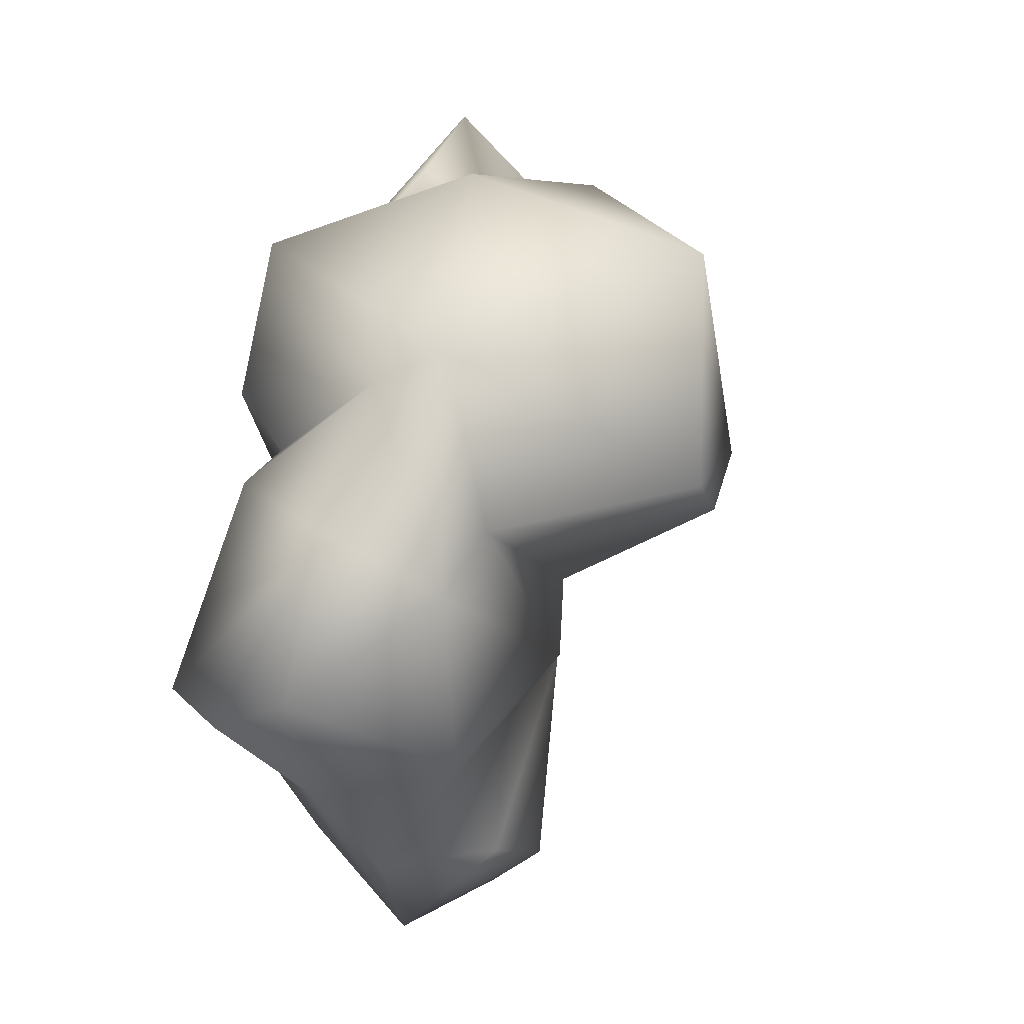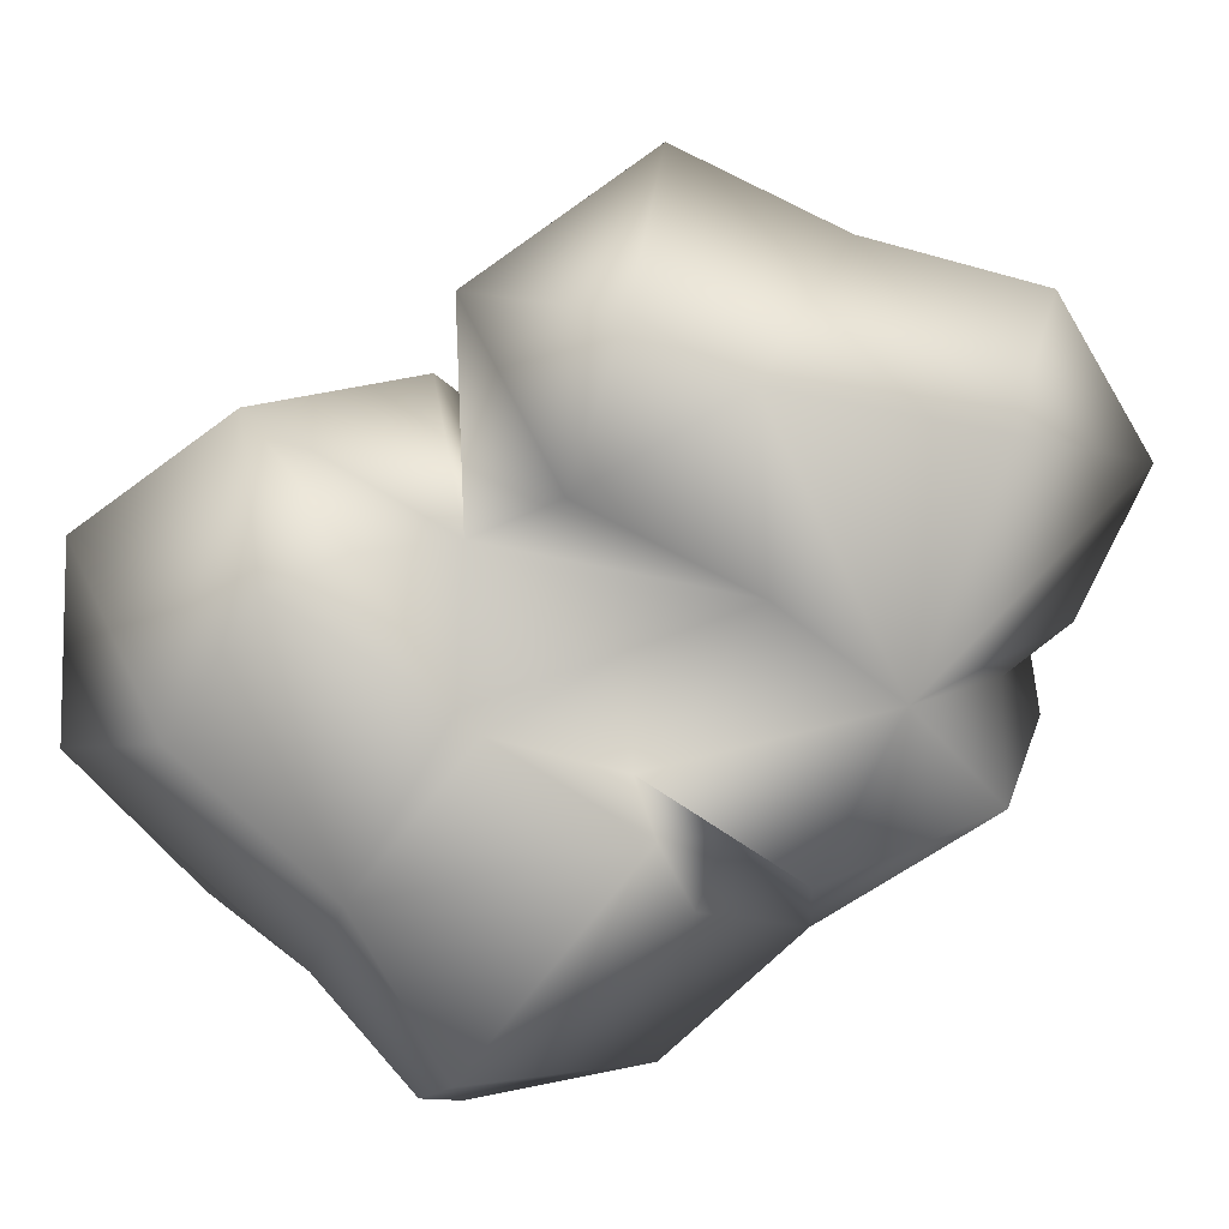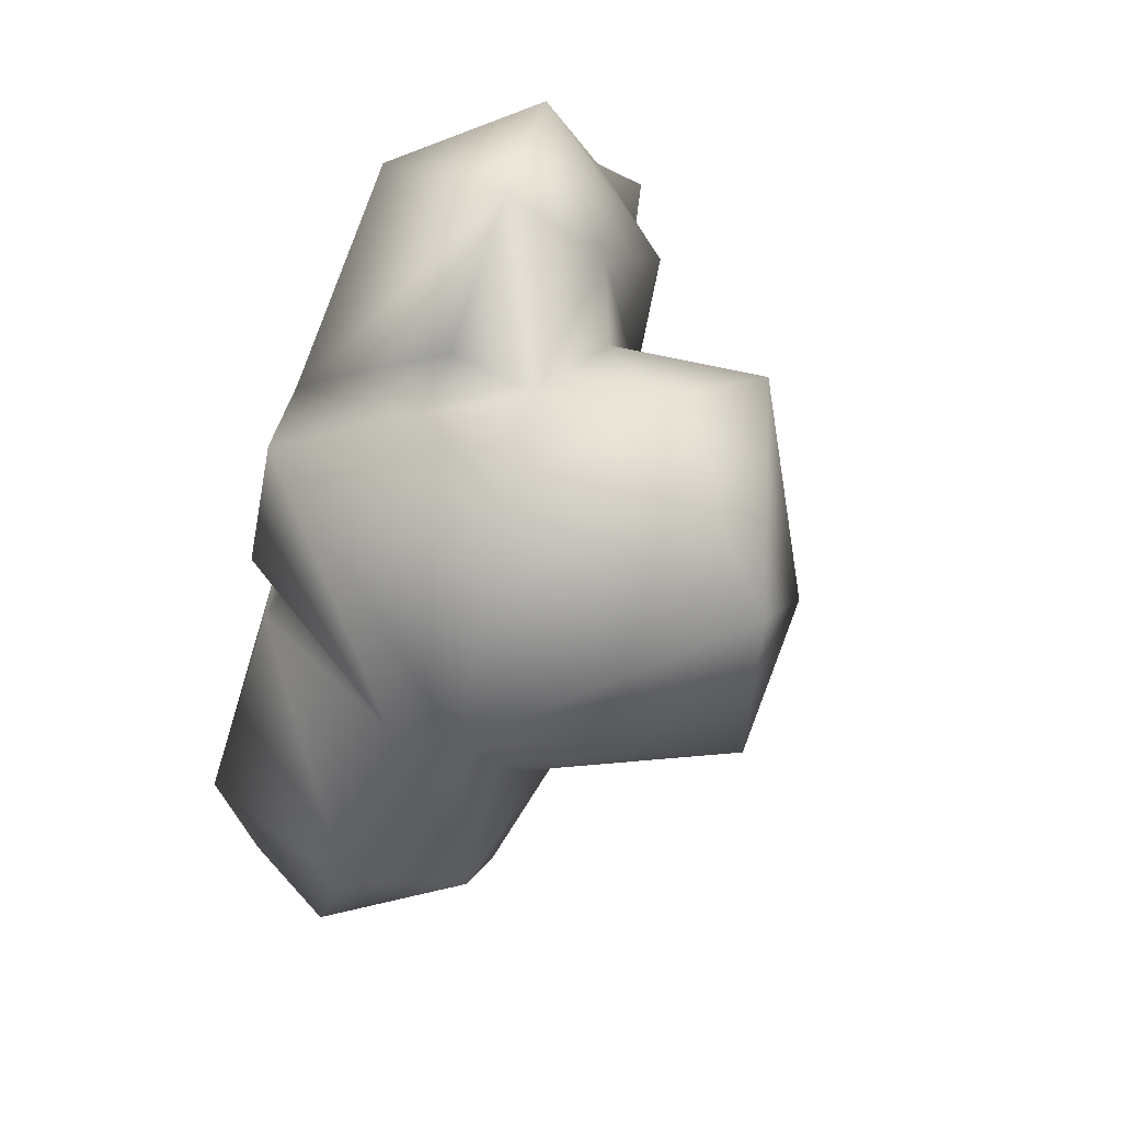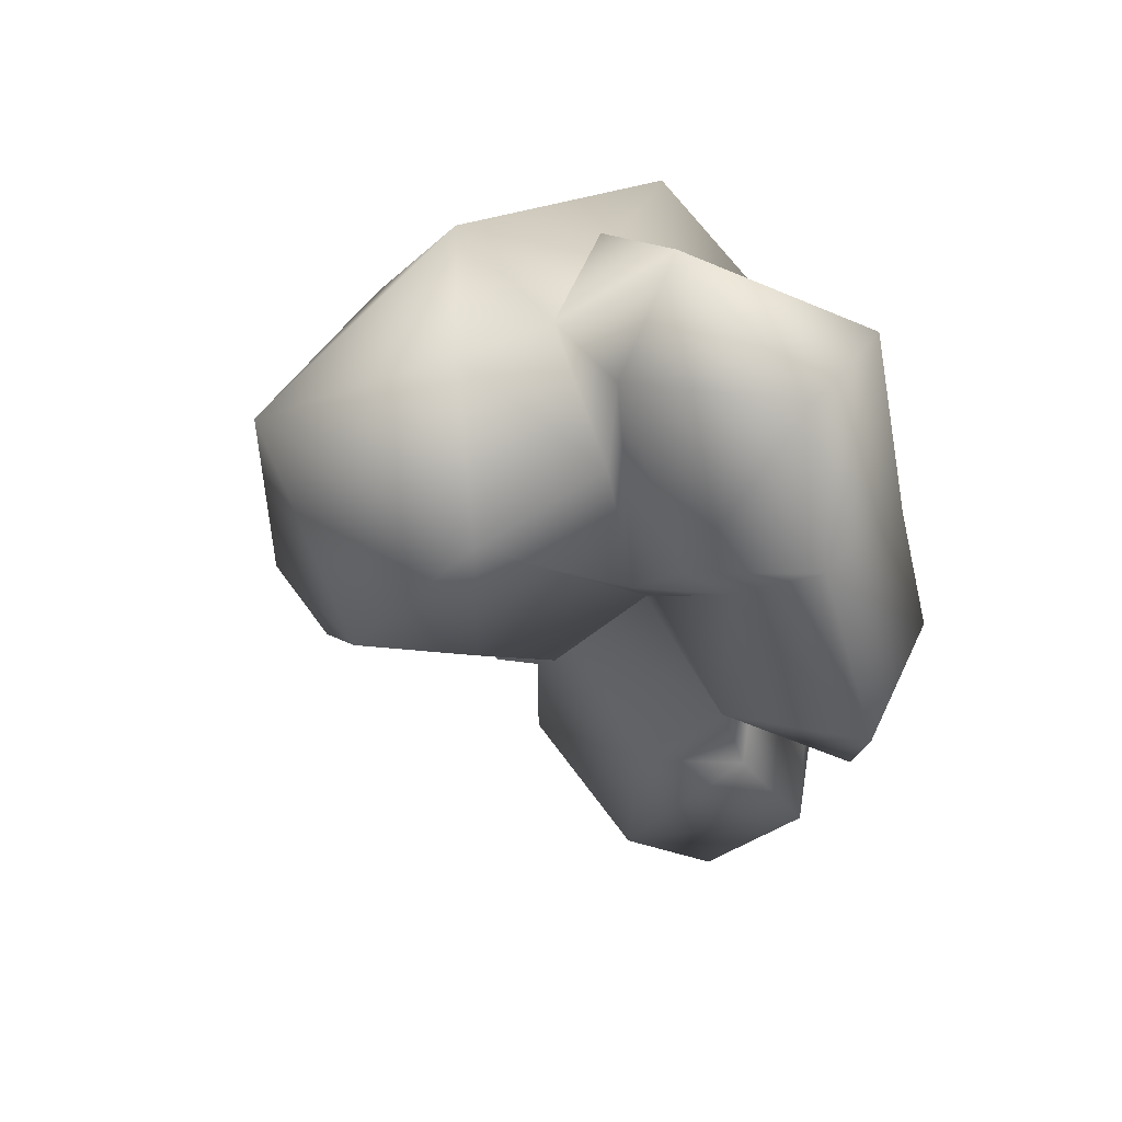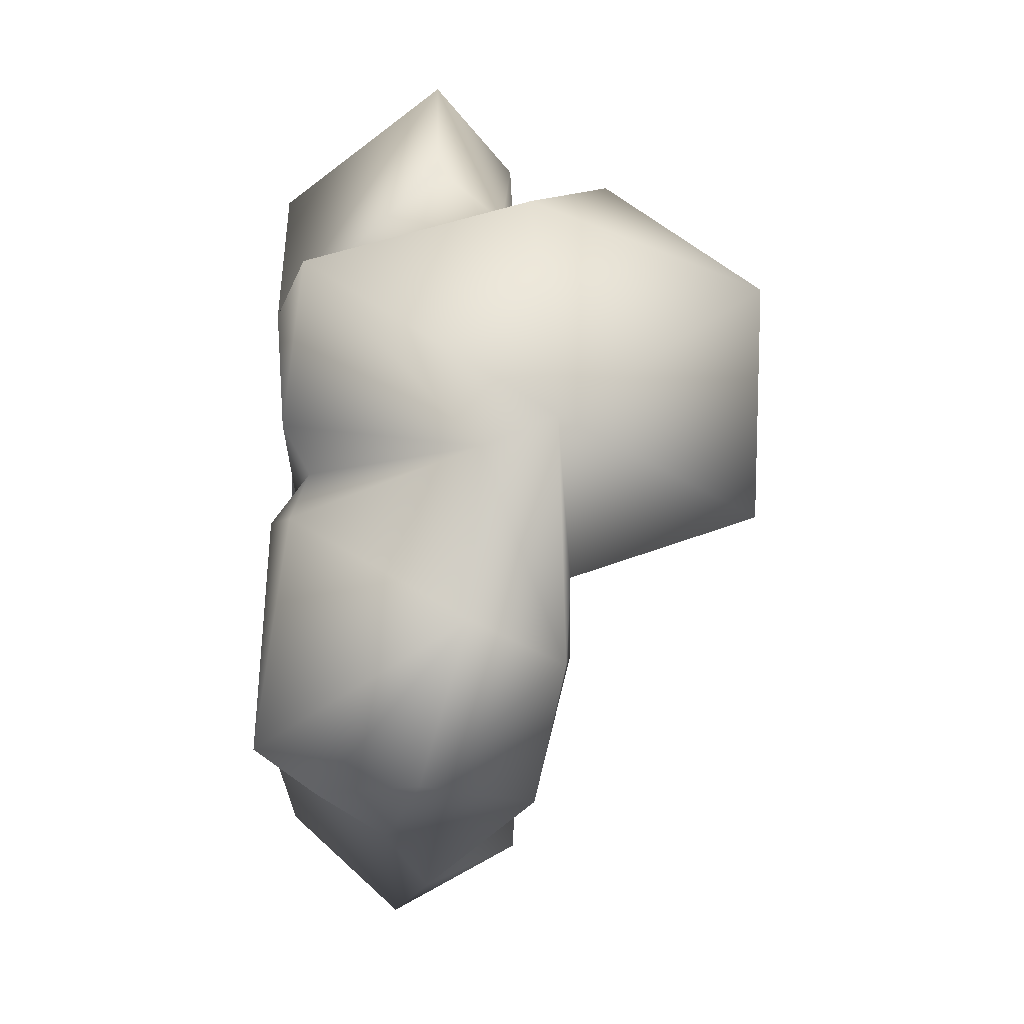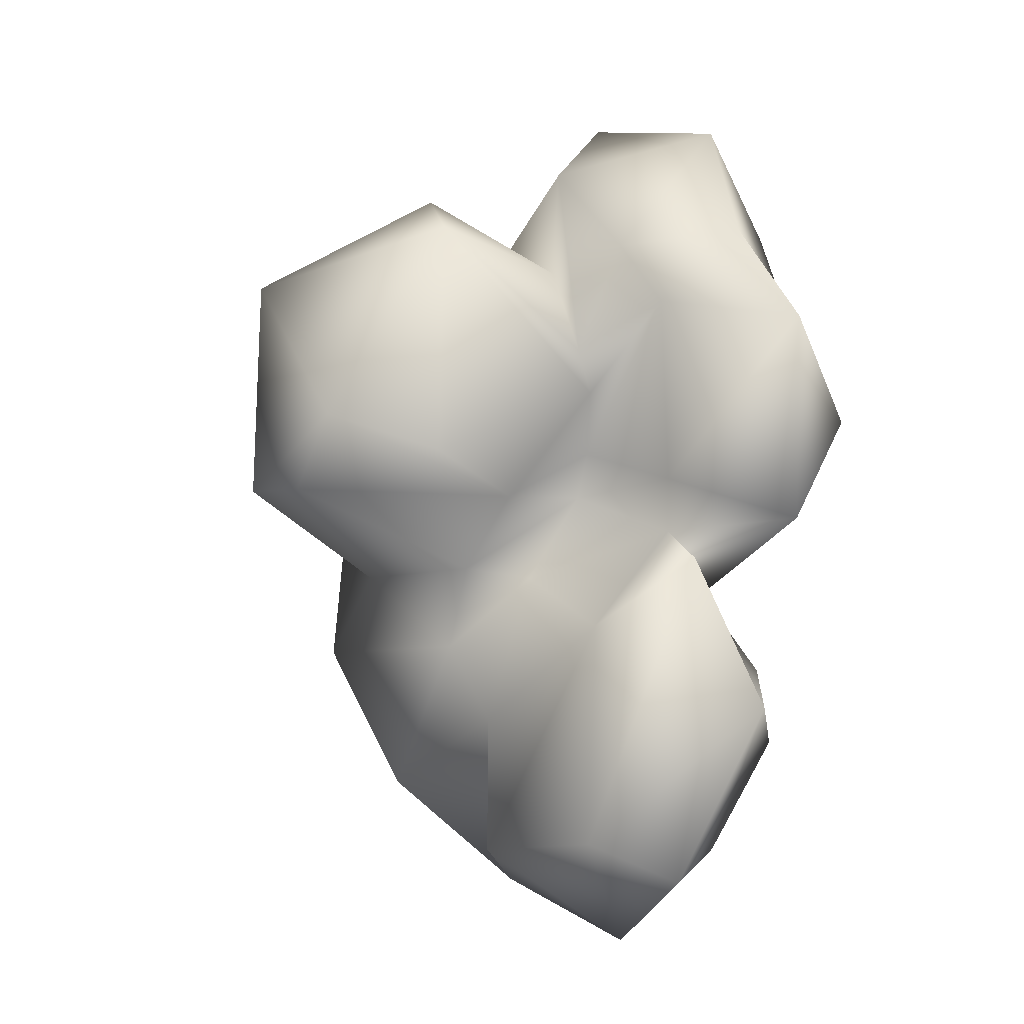
<metadata>
{"format":"obj","ext":"obj","renderer":"f3d","projection":"perspective","resolution":1024,"background":"white","views":[{"elev":-3.0,"azim":111.8,"up":"+Z"},{"elev":-77.4,"azim":-78.9,"up":"+Y"},{"elev":57.6,"azim":116.3,"up":"+Z"},{"elev":53.3,"azim":-119.7,"up":"+Z"},{"elev":9.3,"azim":90.3,"up":"+Z"},{"elev":-17.5,"azim":-121.4,"up":"+Z"}]}
</metadata>
<code>
o Crystal_28_low
v -0.4154 0.2159 0.3182
v -0.3018 0.007616 0.1781
v -0.1995 0.007001 0.4333
v -0.3163 0.3584 0.2979
v -0.3166 0.1879 0.5242
v -0.1455 0.3558 0.4823
v 0.2791 0.3926 -0.4028
v 0.0183 0.4489 -0.247
v 0.4293 0.4349 -0.1672
v 0.5064 0.239 -0.3143
v 0.4004 0.3192 0.1273
v 0.2658 0.04752 0.006012
v 0.5286 0.3069 -0.08352
v 0.1736 0.01204 -0.3676
v 0.3995 0.006526 -0.2932
v 0.1678 0.01017 -0.01806
v -0.2278 0.3518 -0.2571
v -0.2832 0.2608 -0.1158
v -0.05375 0.3533 -0.1441
v -0.02126 0.1755 -0.6681
v 0.2948 0.1805 -0.4492
v 0.003635 0.4987 0.4611
v 0.151 0.7167 0.32
v -0.1772 0.5759 0.3306
v -0.2215 0.3712 0.1631
v -0.1429 0.3656 0.3158
v 0.0399 0.3688 -0.3449
v 0.213 0.3867 0.4479
v 0.3983 0.4233 0.1679
v 0.2221 0.068 0.3649
v -0.0927 0.2459 0.6081
v 0.07097 0.01461 0.2758
v 0.07368 0.2521 0.49
v -0.3289 0.2898 -0.05358
v -0.5543 0.2219 0.1331
v -0.3262 0.2944 0.2209
v -0.1838 0.3379 -0.5624
v -0.2509 0.232 -0.617
v 0.1934 0.2351 -0.5551
v 0.05535 0.3609 -0.5381
v -0.3482 0.2603 -0.1725
v -0.3647 0.1587 -0.3806
v -0.007827 0.1837 -0.01835
v 0.01563 0.01475 -0.1811
v 0.09771 0.04732 -0.03104
v -0.05181 0.6972 0.05395
v -0.1176 0.5494 0.006299
v -0.2066 0.3415 0.1059
v -0.07107 0.01568 0.1499
v 0.2608 0.03927 0.1372
v -0.4453 0.1527 -0.1213
v -0.4 0.02519 0.05954
v 0.2883 0.4429 -0.0742
v -0.01666 0.4419 -0.133
v 0.04079 0.6974 -0.0356
v 0.1614 0.7135 -0.008962
v -0.1785 0.1257 -0.1657
v -0.2245 0.001882 -0.04049
v -0.01765 0.01167 -0.202
v -0.04094 0.01781 -0.522
v -0.2026 0.04549 -0.2782
v -0.1856 0.01341 -0.3813
v 0.03186 0.3448 0.4138
v -0.1407 0.4418 -0.05357
v -0.09058 0.2897 -0.01769
v -0.1319 0.299 0.03875
v 0.4394 0.096 -0.3452
v 0.115 0.2264 0.3967
v 0.1912 0.06929 0.05832
g Crystal_28_low_Crystal_28_low_Default_OBJ.041
f 1 2 3
f 4 5 6
f 7 8 9
f 9 10 7
f 11 12 13
f 14 15 16
f 17 18 19
f 20 21 14
f 13 9 11
f 22 23 24
f 25 26 24
f 19 8 27
f 28 29 23
f 28 30 29
f 31 32 33
f 2 32 3
f 6 25 4
f 34 35 36
f 37 20 38
f 19 27 17
f 20 39 21
f 37 40 20
f 41 37 42
f 43 44 45
f 24 46 47
f 24 47 48
f 49 45 32
f 30 50 11
f 35 51 52
f 2 49 32
f 53 54 55
f 56 29 53
f 42 57 41
f 58 51 57
f 29 56 23
f 23 46 24
f 43 57 59
f 57 49 58
f 9 8 53
f 9 53 29
f 5 1 3
f 31 3 32
f 38 20 60
f 61 42 62
f 31 33 63
f 28 23 22
f 62 42 60
f 44 14 16
f 64 65 66
f 65 34 66
f 57 43 49
f 43 45 49
f 37 17 40
f 37 41 17
f 56 46 23
f 64 46 55
f 57 51 18
f 51 35 34
f 21 15 14
f 13 12 15
f 35 1 36
f 1 35 52
f 15 67 13
f 9 13 10
f 64 66 48
f 4 25 36
f 11 9 29
f 29 30 11
f 18 65 19
f 19 65 54
f 51 58 52
f 58 49 2
f 64 54 65
f 54 64 55
f 50 30 32
f 30 68 32
f 42 38 60
f 38 42 37
f 19 54 8
f 54 53 8
f 1 5 4
f 4 36 1
f 59 61 62
f 62 14 59
f 28 22 63
f 22 24 26
f 45 44 16
f 69 12 11
f 18 17 41
f 41 57 18
f 50 69 11
f 45 50 32
f 21 7 10
f 21 67 15
f 18 34 65
f 18 51 34
f 31 6 5
f 3 31 5
f 20 14 60
f 60 14 62
f 55 46 56
f 55 56 53
f 25 6 26
f 31 63 6
f 13 67 10
f 21 10 67
f 63 26 6
f 63 22 26
f 45 69 50
f 16 69 45
f 48 66 36
f 34 36 66
f 7 27 8
f 39 20 40
f 28 68 30
f 28 63 68
f 44 43 59
f 14 44 59
f 25 48 36
f 48 25 24
f 58 2 52
f 1 52 2
f 32 68 33
f 63 33 68
f 57 42 61
f 57 61 59
f 39 7 21
f 27 7 39
f 69 16 12
f 16 15 12
f 39 40 27
f 40 17 27
f 64 48 47
f 47 46 64

</code>
